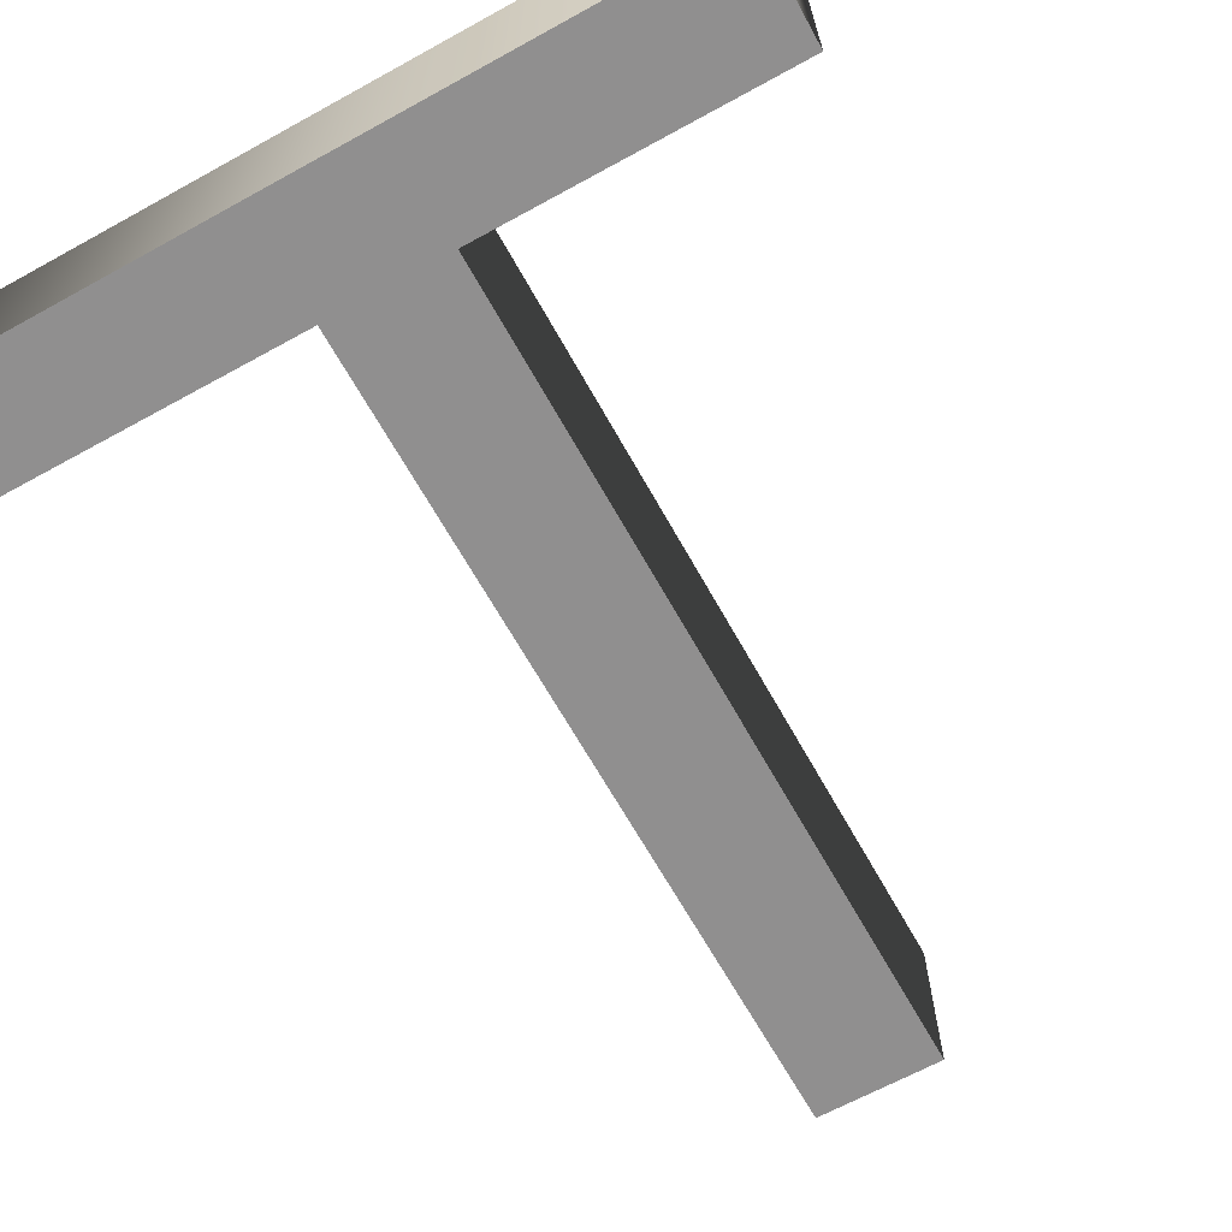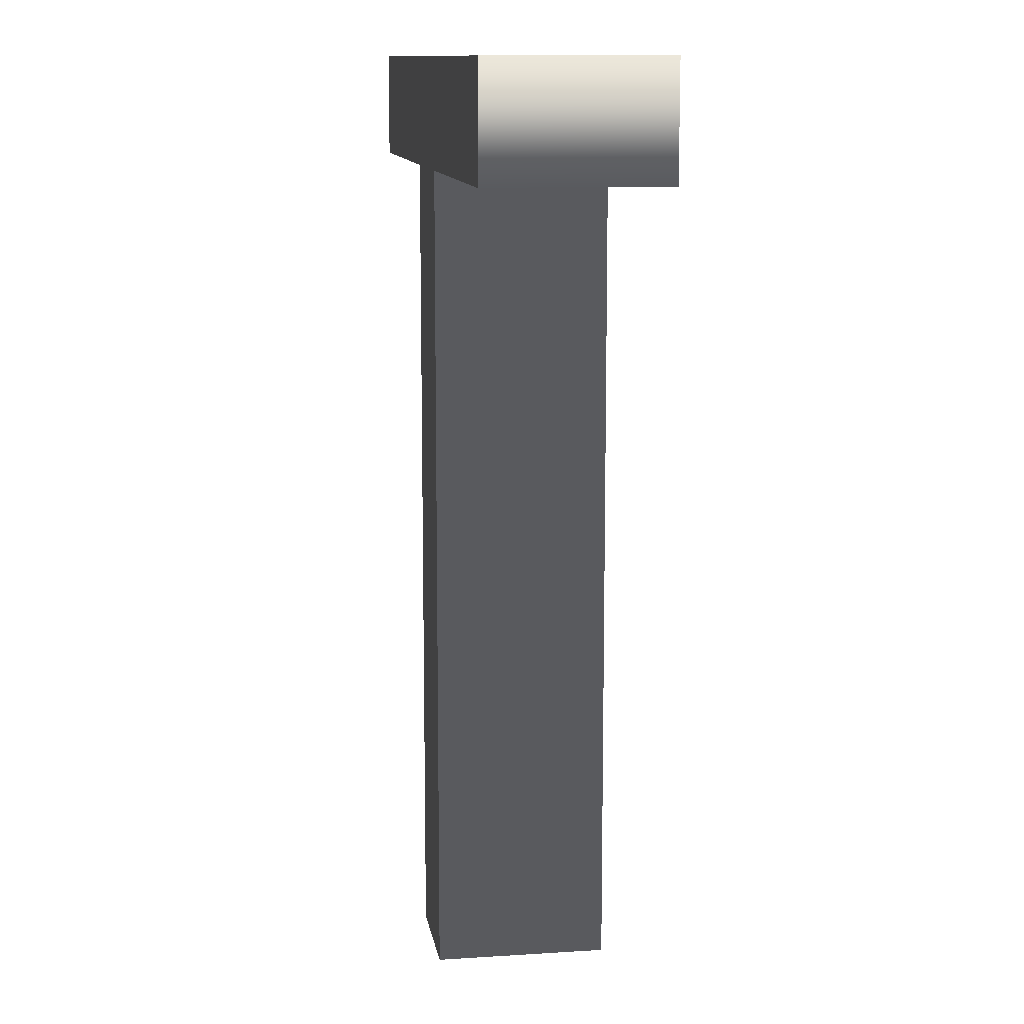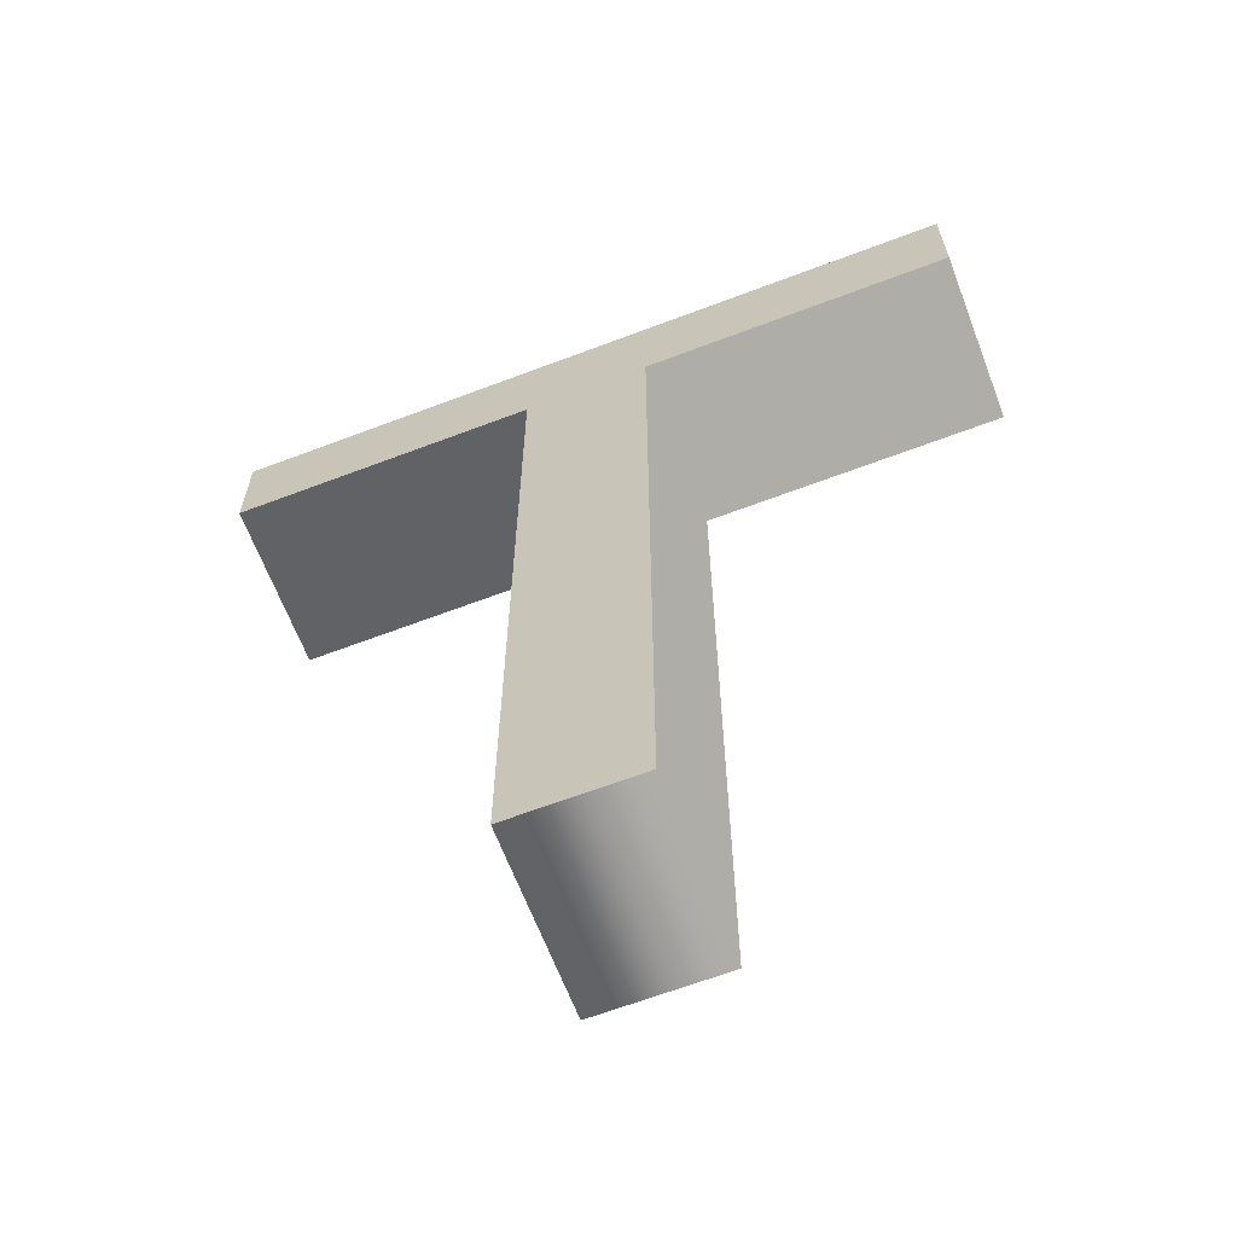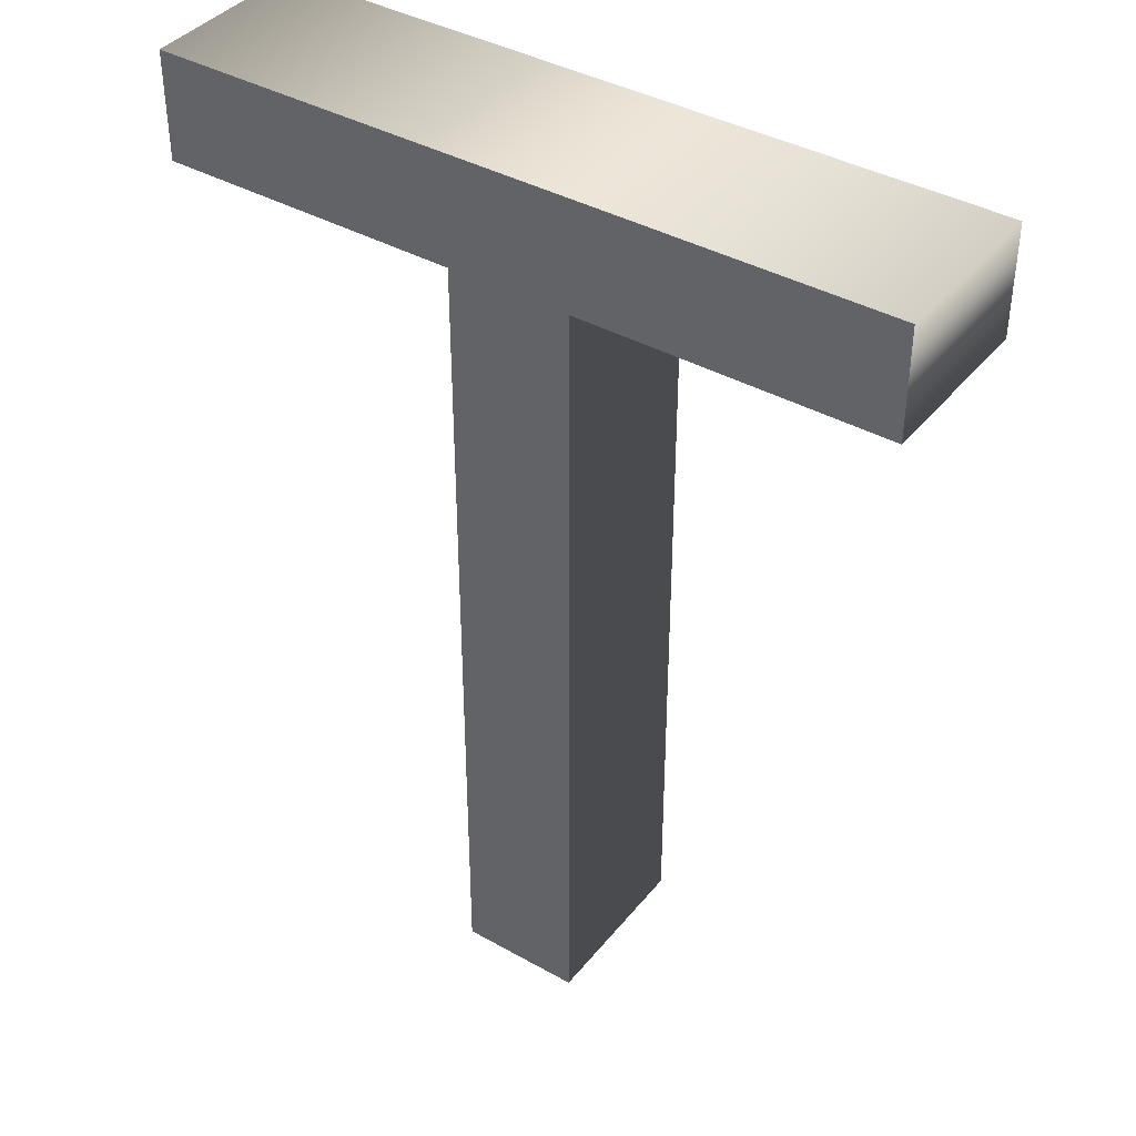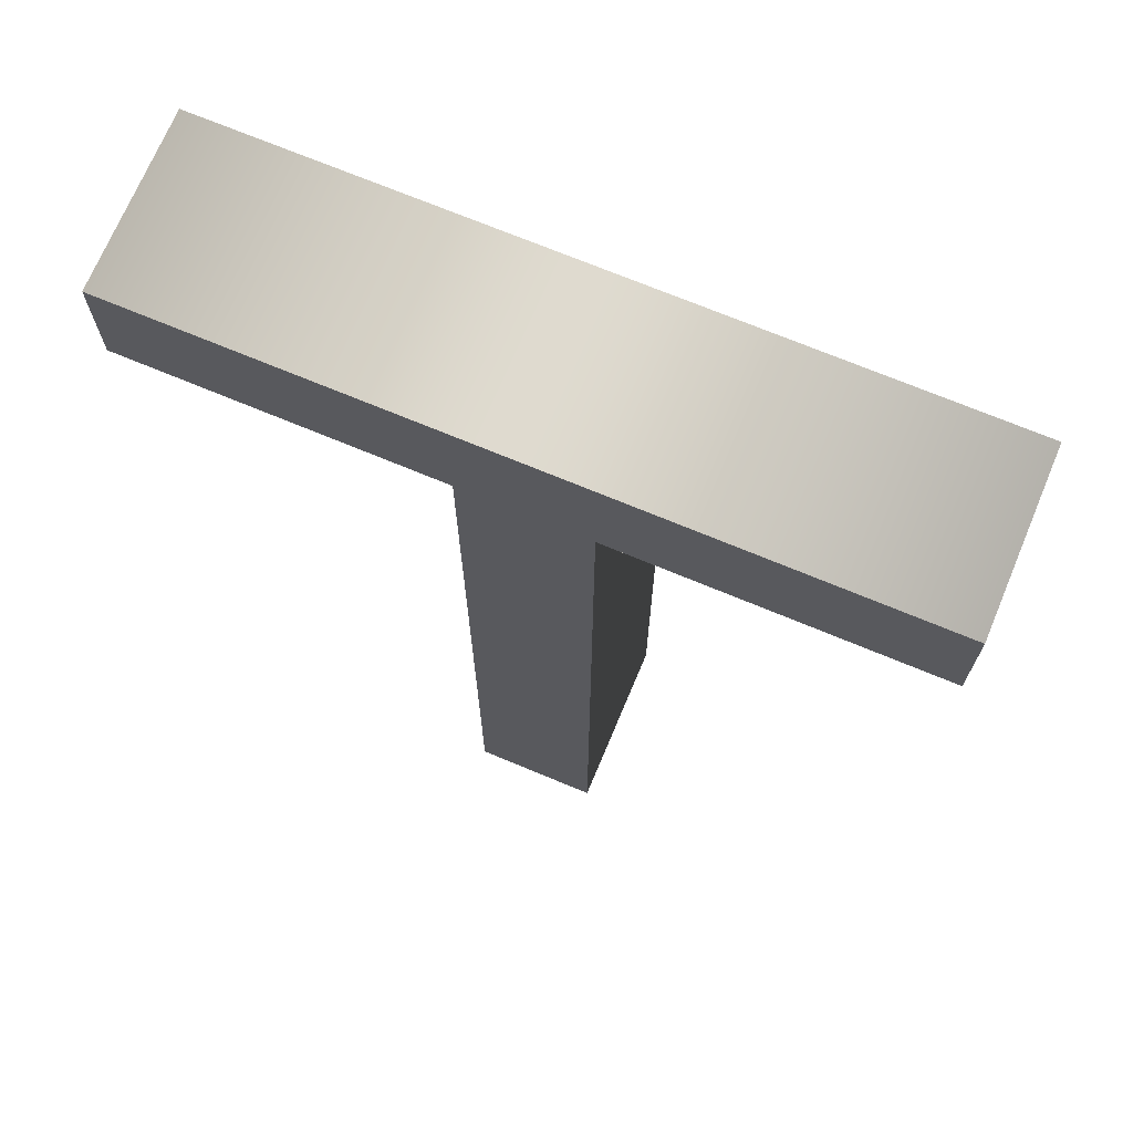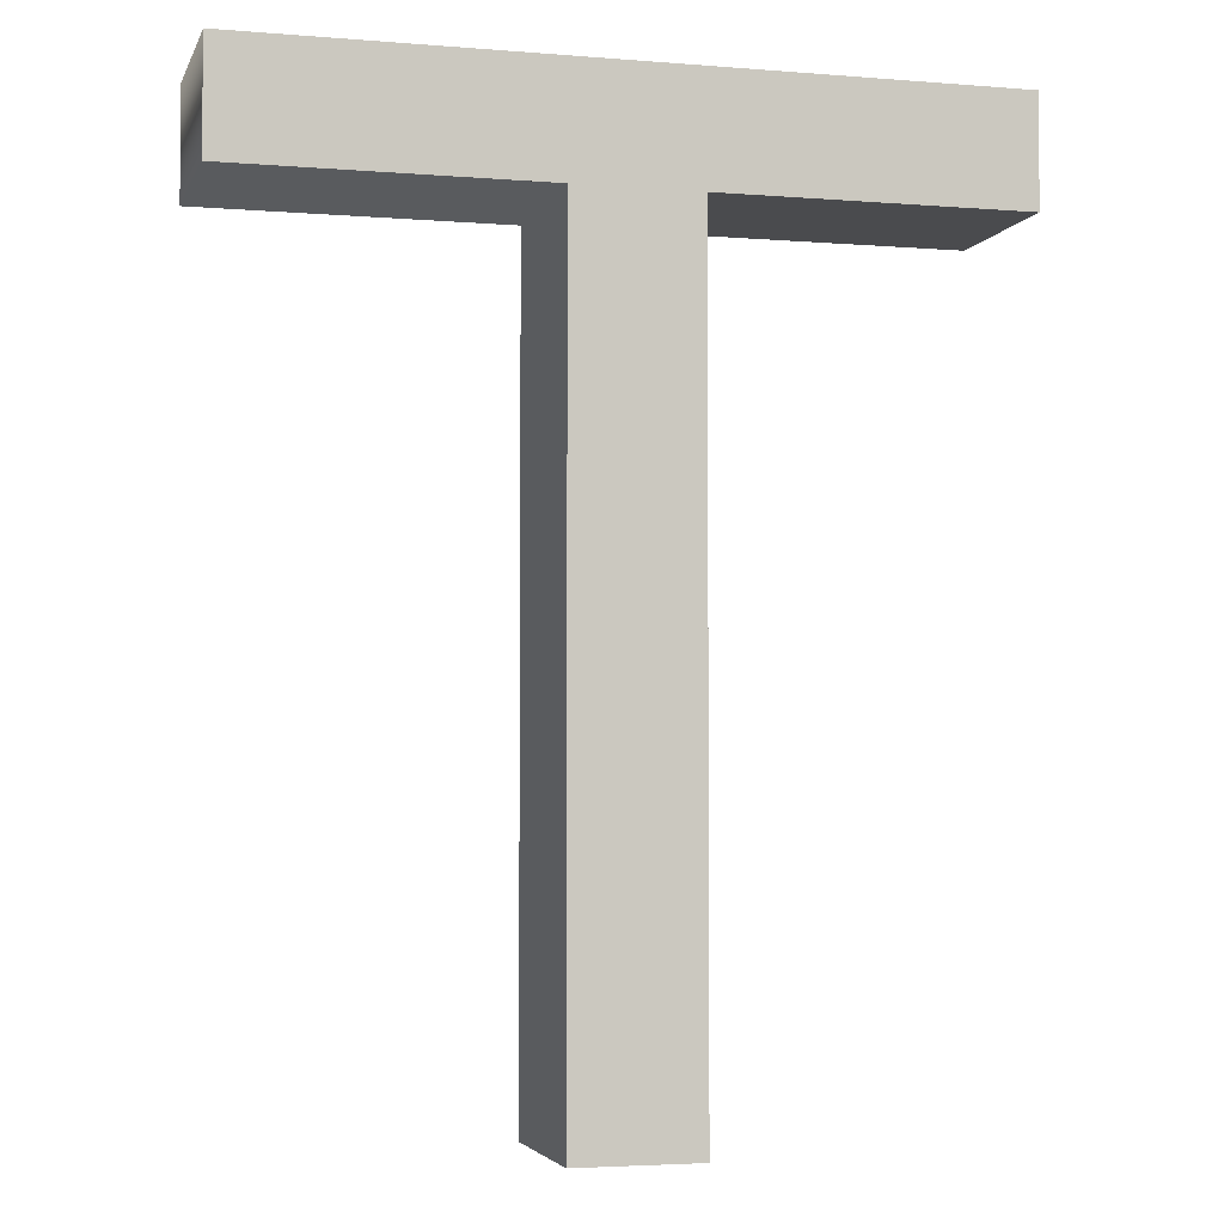
<metadata>
{"format":"obj","ext":"obj","renderer":"f3d","projection":"perspective","resolution":1024,"background":"white","views":[{"elev":-65.4,"azim":-151.0,"up":"+Z"},{"elev":11.5,"azim":81.1,"up":"+Y"},{"elev":-65.0,"azim":20.9,"up":"+Y"},{"elev":39.7,"azim":34.8,"up":"+Y"},{"elev":70.8,"azim":22.7,"up":"+Y"},{"elev":-3.9,"azim":-15.1,"up":"+Y"}]}
</metadata>
<code>
o Text
v -2.158 0.3222 0.8595
v -2.87 0.3222 0.8595
v -2.87 5.067 0.8595
v -4.642 5.067 0.8595
v -4.642 5.702 0.8595
v -0.378 5.702 0.8595
v -0.378 5.067 0.8595
v -2.158 5.067 0.8595
v -2.158 0.3222 -0.1405
v -2.87 0.3222 -0.1405
v -2.87 5.067 -0.1405
v -4.642 5.067 -0.1405
v -4.642 5.702 -0.1405
v -0.378 5.702 -0.1405
v -0.378 5.067 -0.1405
v -2.158 5.067 -0.1405
v -2.158 0.3222 -0.1405
v -2.158 0.3222 0.8595
v -2.87 0.3222 -0.1405
v -2.87 0.3222 0.8595
v -2.87 5.067 -0.1405
v -2.87 5.067 0.8595
v -4.642 5.067 -0.1405
v -4.642 5.067 0.8595
v -4.642 5.702 -0.1405
v -4.642 5.702 0.8595
v -0.378 5.702 -0.1405
v -0.378 5.702 0.8595
v -0.378 5.067 -0.1405
v -0.378 5.067 0.8595
v -2.158 5.067 -0.1405
v -2.158 5.067 0.8595
f 4 6 5
f 4 7 6
f 3 7 4
f 2 8 3
f 8 7 3
f 2 1 8
f 14 12 13
f 15 12 14
f 15 11 12
f 16 10 11
f 15 16 11
f 9 10 16
f 20 19 17
f 22 21 19
f 24 23 21
f 26 25 23
f 28 27 25
f 28 30 29
f 32 31 29
f 18 17 31
f 18 20 17
f 20 22 19
f 22 24 21
f 24 26 23
f 26 28 25
f 27 28 29
f 30 32 29
f 32 18 31

</code>
